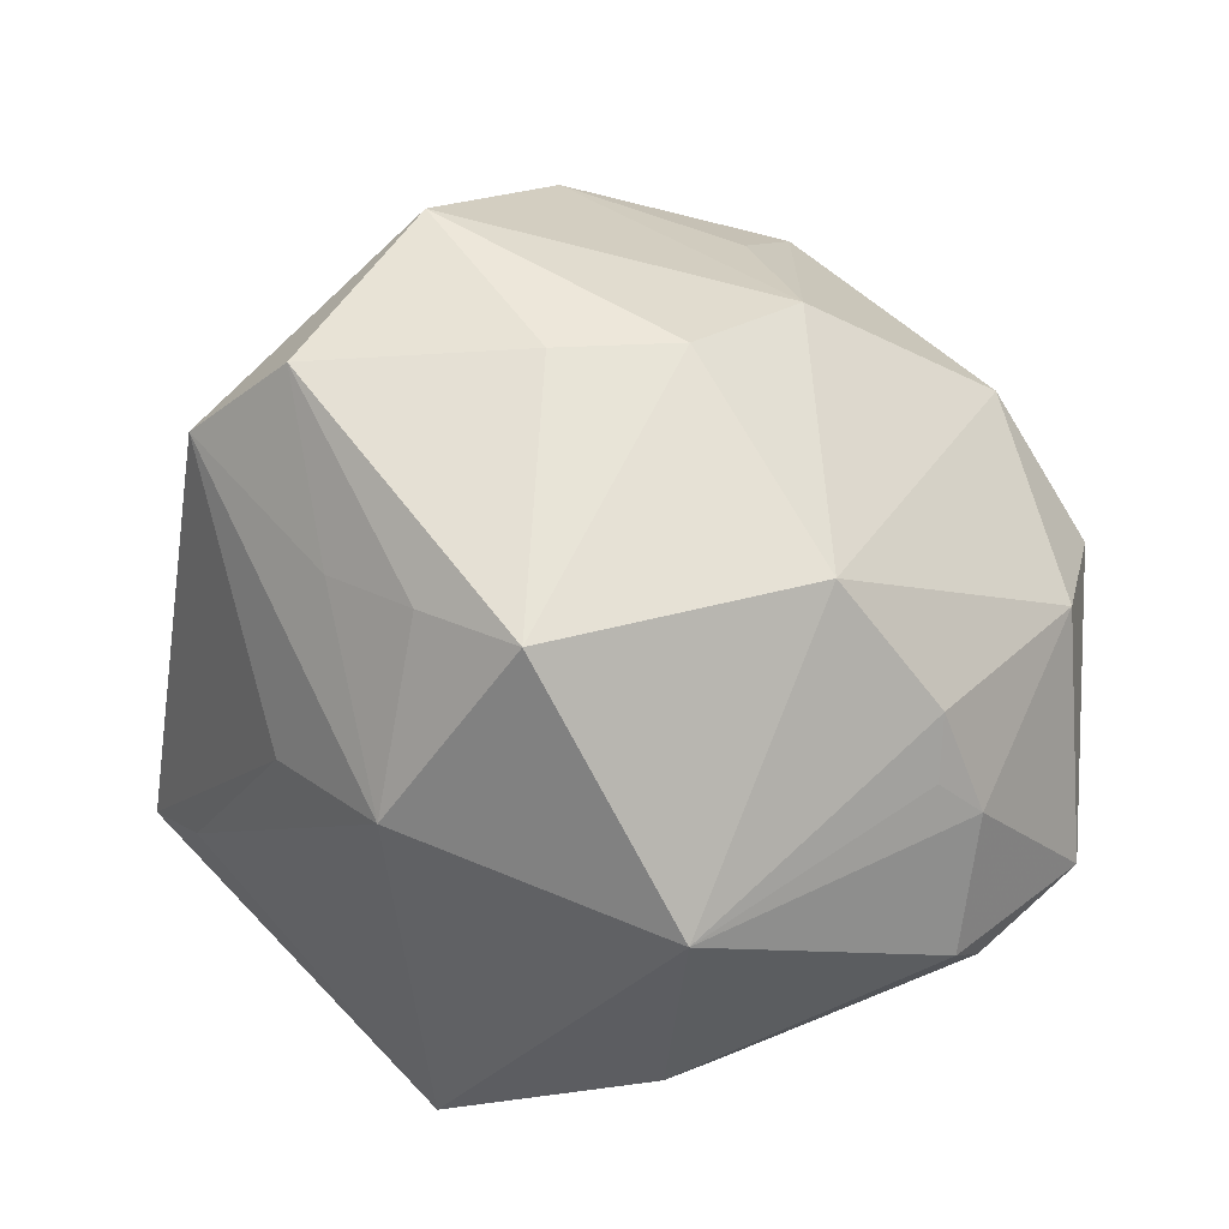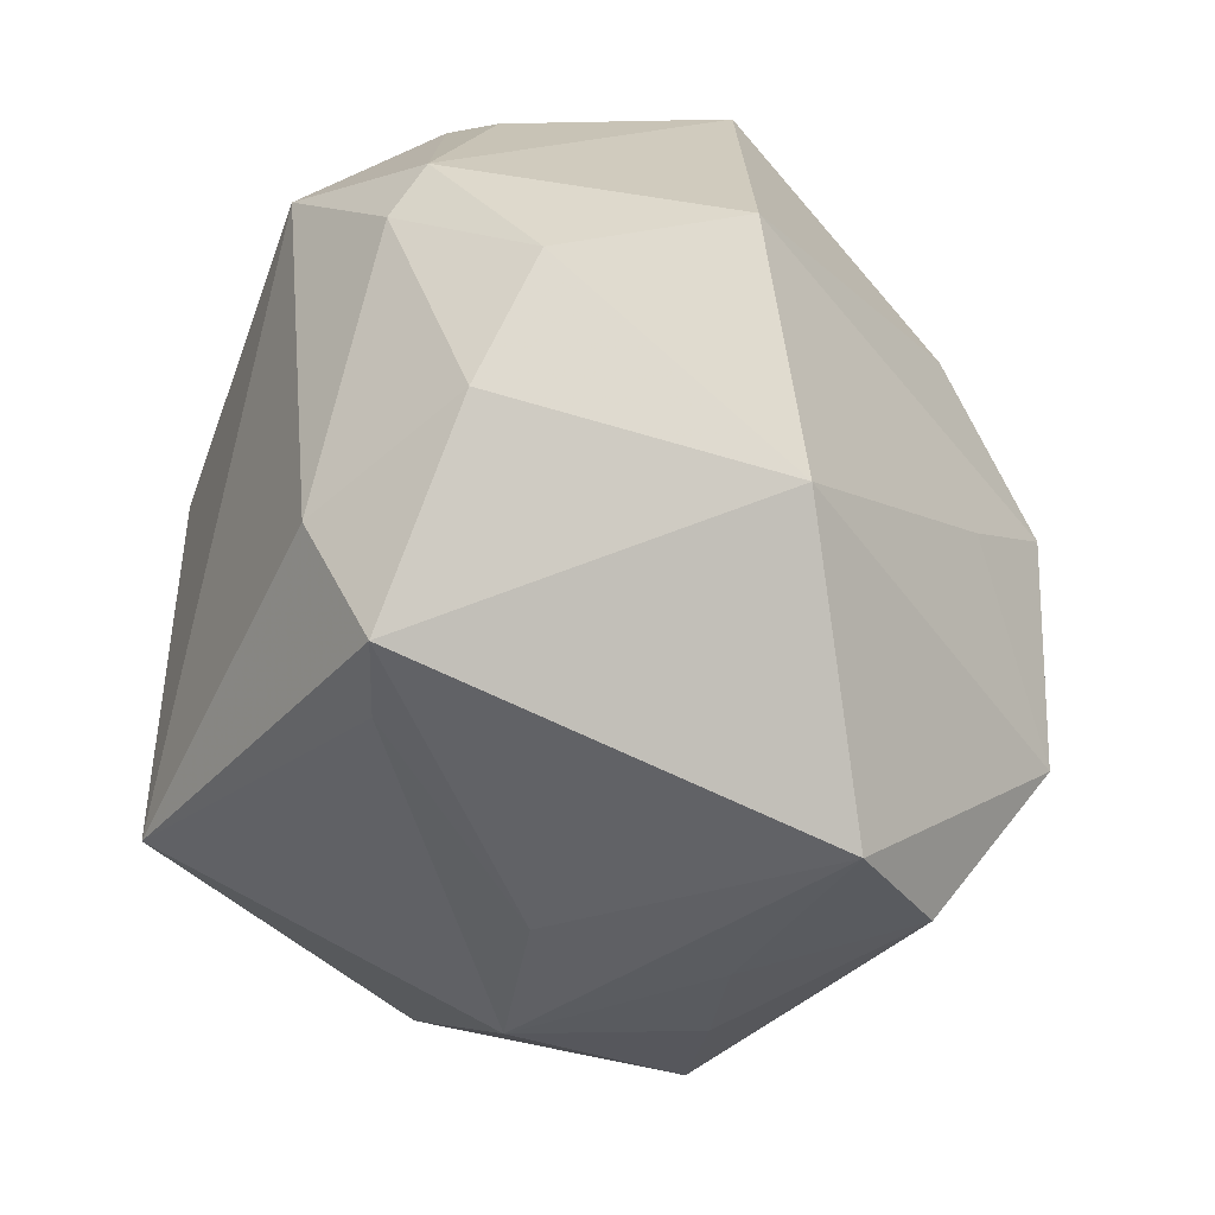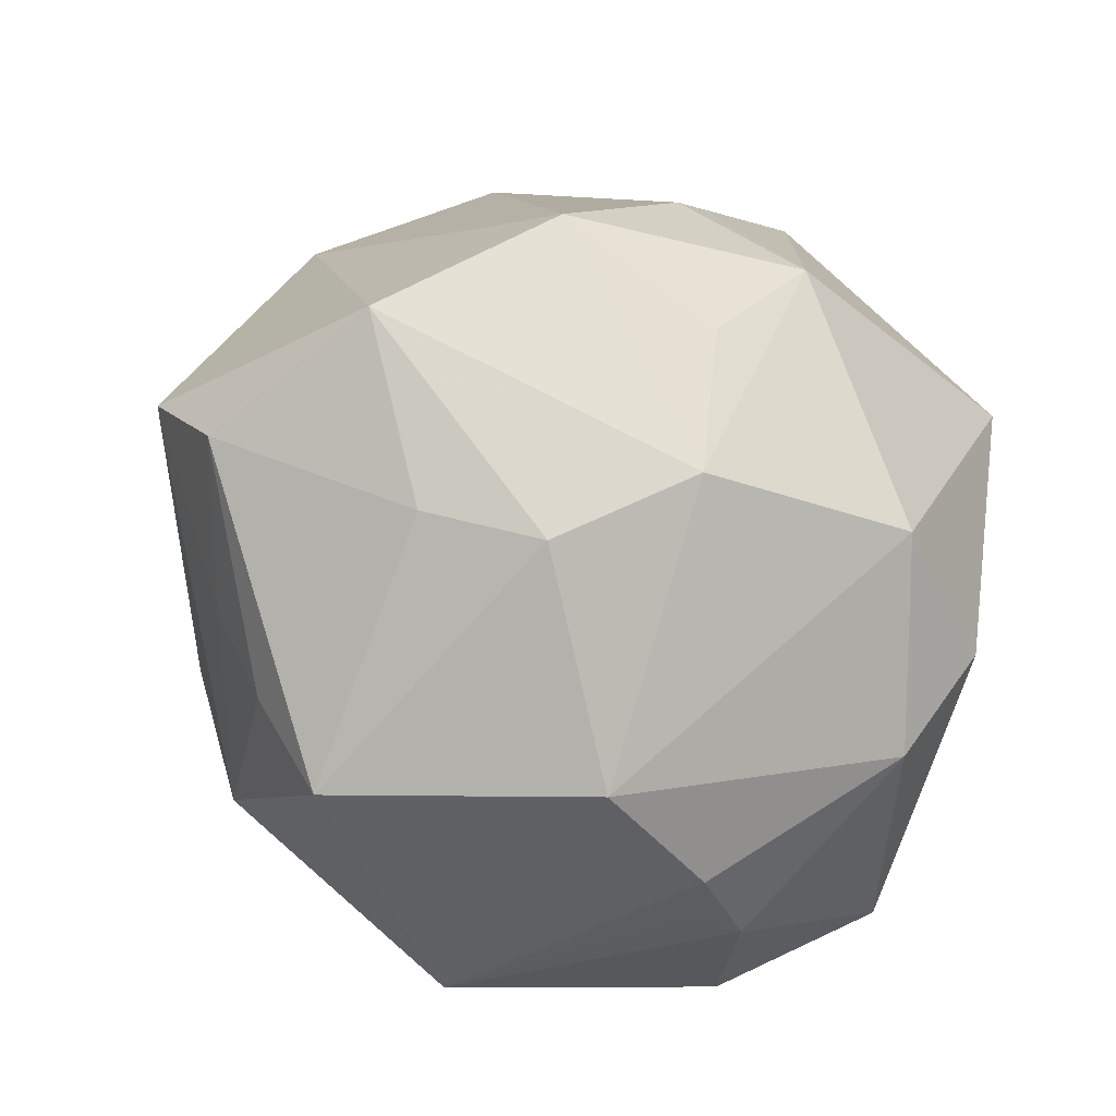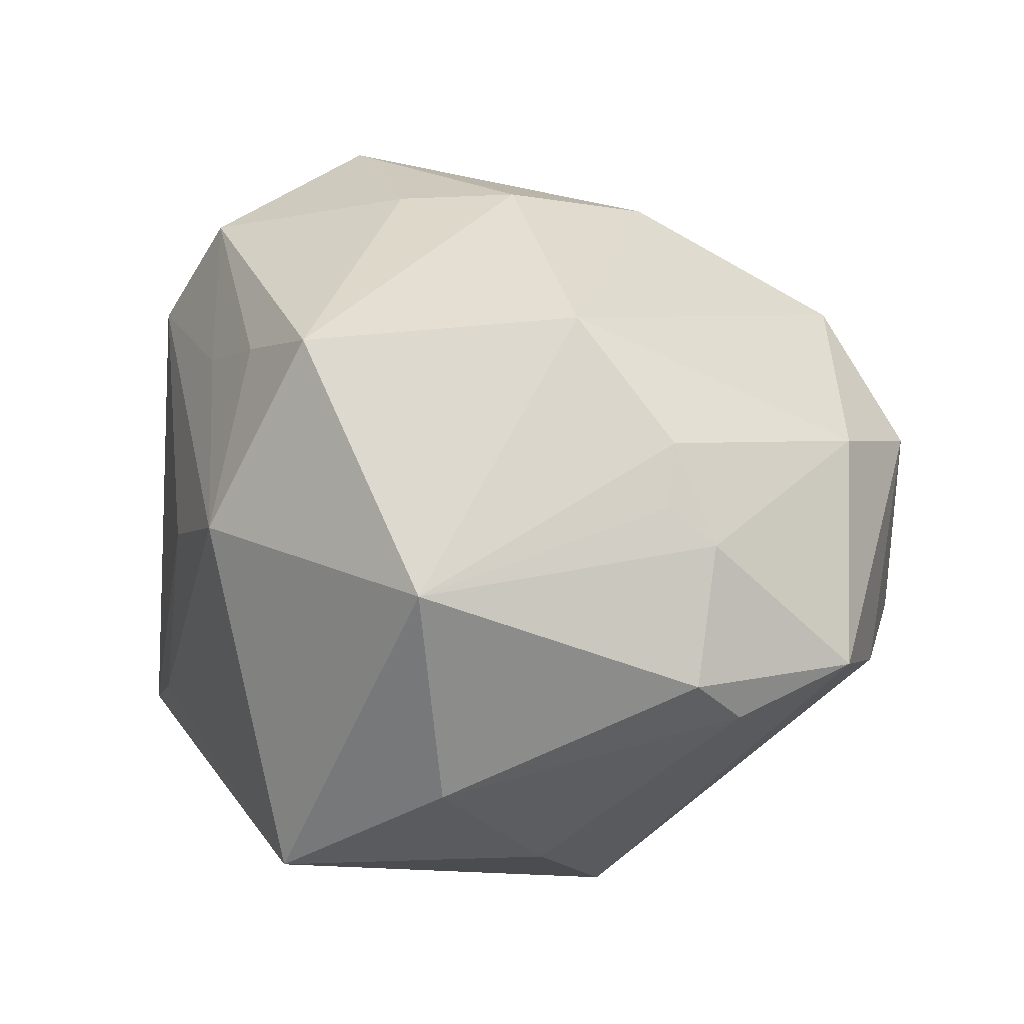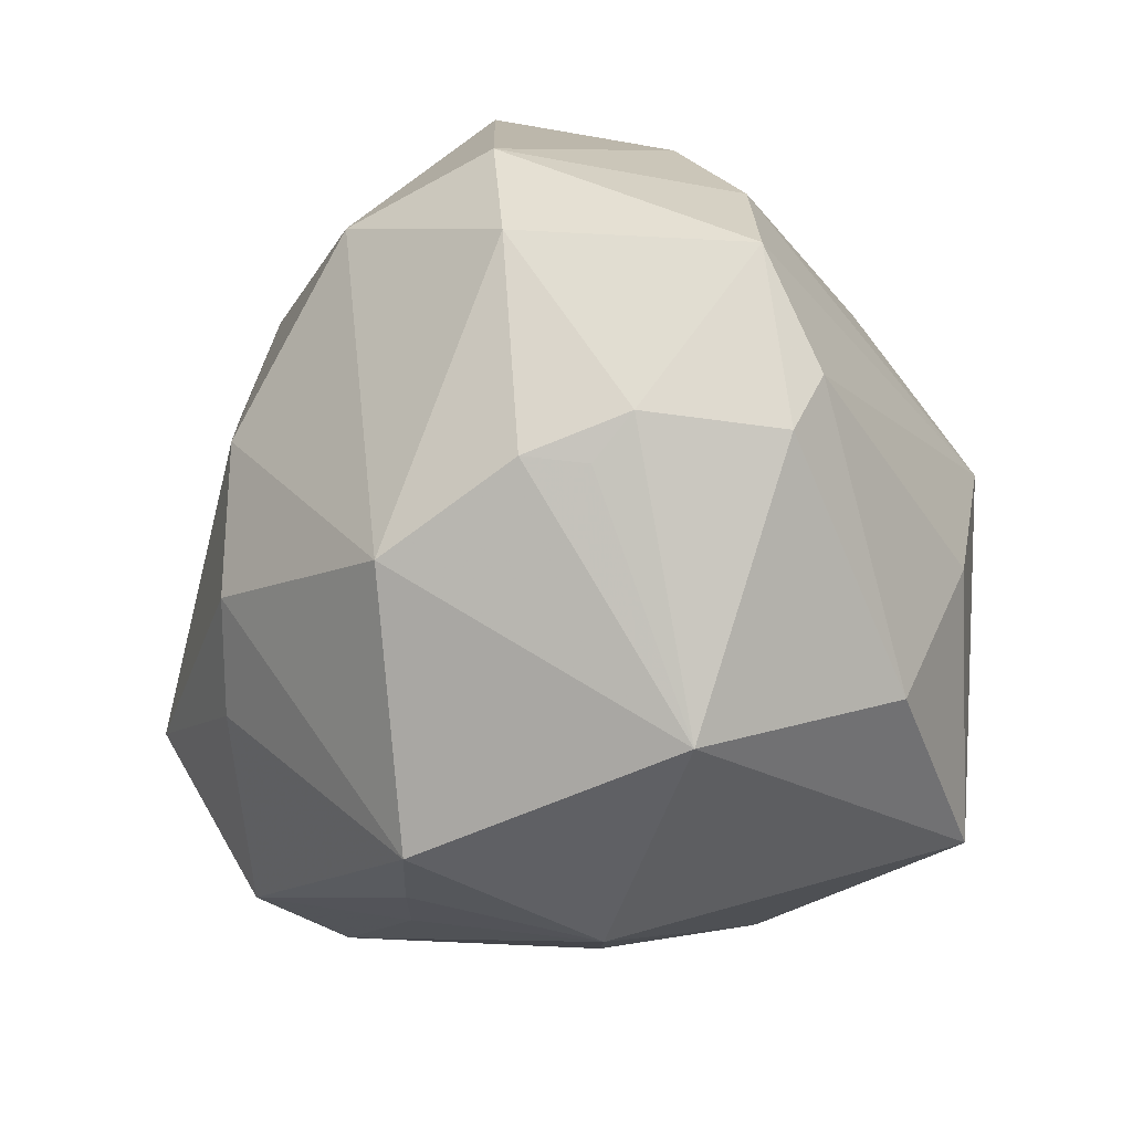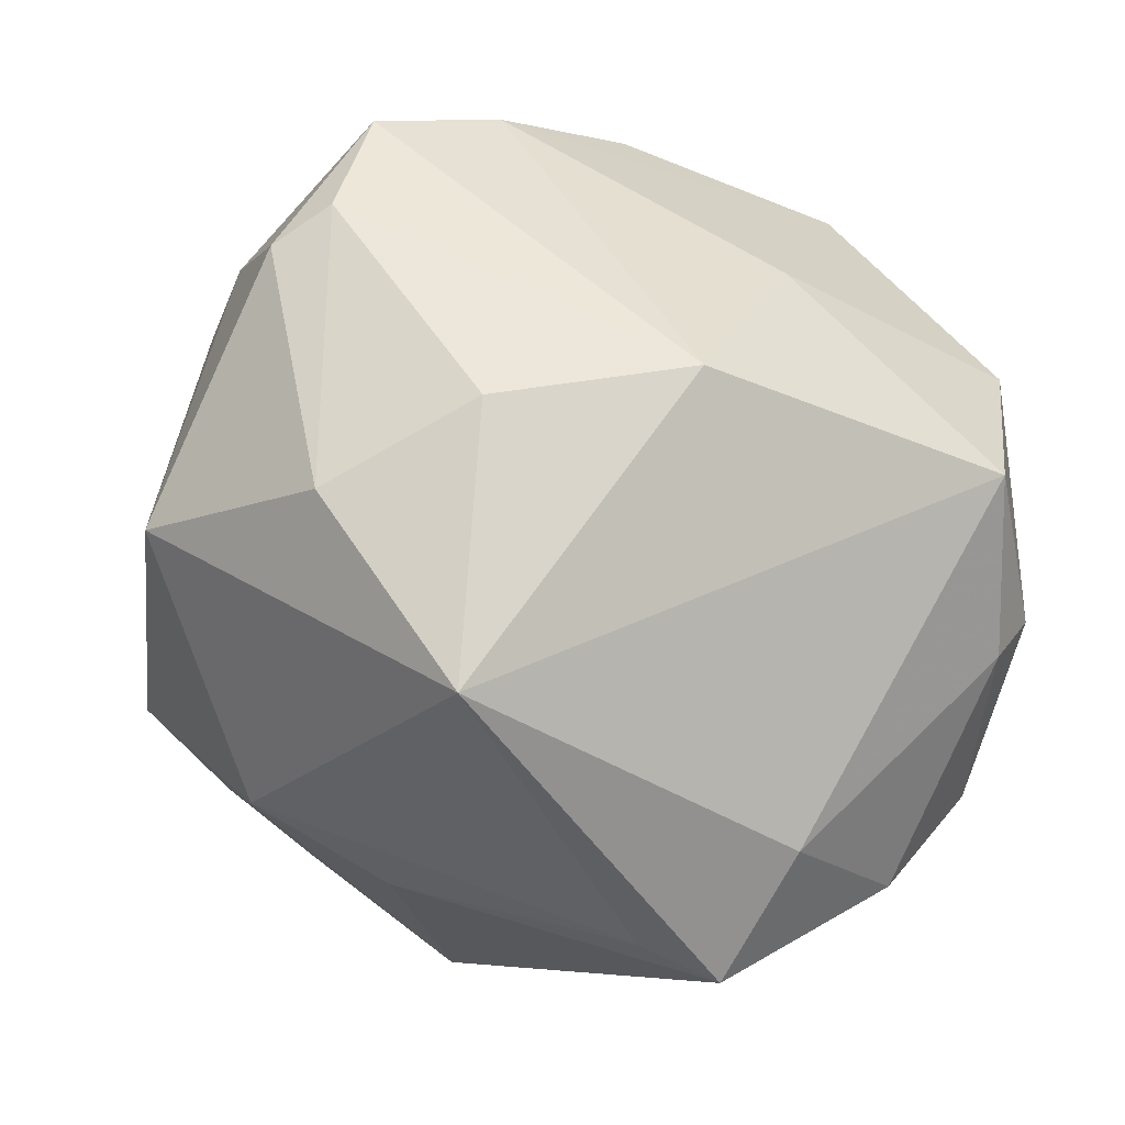
<metadata>
{"format":"obj","ext":"obj","renderer":"f3d","projection":"perspective","resolution":1024,"background":"white","views":[{"elev":23.0,"azim":79.2,"up":"+Z"},{"elev":-71.2,"azim":-100.5,"up":"+Y"},{"elev":57.3,"azim":101.6,"up":"+Z"},{"elev":-3.7,"azim":98.6,"up":"+Z"},{"elev":17.8,"azim":89.8,"up":"+Y"},{"elev":-12.2,"azim":161.3,"up":"+Y"}]}
</metadata>
<code>
v 0.0397 -0.03182 -0.001349
v 0.0371 0.03277 -0.02441
v 0.01519 0.04801 -0.01734
v 0.003523 -0.02087 0.05184
v -0.0154 -0.03852 -0.03096
v -0.03201 0.00788 0.03481
v 0.04368 0.02571 0.007879
v 0.01096 0.01831 0.0416
v -0.02529 0.04993 0.01148
v 0.04307 0.01411 0.02315
v 0.05444 -0.002899 -0.01039
v -0.04536 0.01985 -0.02447
v -0.02839 -0.03764 0.01792
v -0.05028 -0.01938 0.009001
v 0.04794 -0.01816 0.02044
v -1.189e-05 -0.04832 -0.02077
v 0.005106 0.04213 0.02816
v 0.02478 0.007128 -0.04199
v 0.001381 0.01137 -0.04632
v -0.04729 -0.009764 -0.02523
v 0.00932 0.05212 0.01097
v -0.02166 0.02484 0.03871
v -0.007999 0.01639 0.0425
v -0.05293 0.01949 0.007256
v -0.01653 -0.003159 0.04821
v 0.03752 -0.0273 0.02084
v 0.02392 0.04573 0.00974
v -0.01416 0.02739 -0.0328
v 0.01614 -0.03702 0.04001
v 0.04321 0.02833 -0.02081
v 0.04315 0.0305 -0.004228
v 0.006455 -0.0469 0.02978
v 0.02758 -0.02507 -0.0431
v 0.02316 -0.0405 -0.00119
v -0.02903 0.04182 -0.01182
v 0.02695 -0.03503 0.02083
v -0.009299 -0.05245 -0.02224
v -0.01943 -0.01411 0.03942
v -0.04196 -0.01473 -0.02838
v -0.04859 0.01383 -0.01873
v 0.04076 -0.0025 -0.03397
v -0.0356 0.01125 0.02976
v -0.03768 0.003929 -0.03954
v -0.002883 0.04983 -0.009924
v 0.03079 0.04566 -0.01803
v 0.02244 -0.01133 0.04199
v 0.02341 0.003341 0.04196
v -0.03258 -0.0405 -0.01703
v 0.04462 0.02509 0.0002538
v -0.0449 -0.02884 -0.01215
f 41 11 33
f 35 12 24
f 32 37 34
f 24 14 6
f 18 41 33
f 33 19 18
f 24 22 9
f 9 35 24
f 28 35 3
f 3 19 28
f 12 35 28
f 16 37 33
f 16 34 37
f 4 32 29
f 36 29 32
f 26 29 36
f 13 38 14
f 13 32 4
f 4 38 13
f 48 37 13
f 13 37 32
f 13 50 48
f 14 50 13
f 42 22 24
f 24 6 42
f 42 6 22
f 14 38 25
f 25 6 14
f 25 38 4
f 22 6 25
f 25 23 22
f 24 12 40
f 3 35 44
f 35 9 44
f 20 40 12
f 20 50 14
f 20 14 24
f 24 40 20
f 43 19 33
f 43 20 12
f 12 28 43
f 43 28 19
f 17 9 22
f 11 41 30
f 15 29 26
f 5 37 48
f 33 37 5
f 5 43 33
f 22 23 8
f 8 17 22
f 8 25 4
f 23 25 8
f 45 19 3
f 1 15 26
f 11 15 1
f 1 16 33
f 34 16 1
f 33 11 1
f 26 36 1
f 32 34 1
f 1 36 32
f 39 5 48
f 48 50 39
f 50 20 39
f 20 43 39
f 43 5 39
f 47 8 4
f 9 17 21
f 21 44 9
f 3 44 21
f 21 45 3
f 2 45 30
f 41 18 2
f 2 30 41
f 2 18 19
f 19 45 2
f 4 29 46
f 46 47 4
f 29 15 46
f 15 47 46
f 30 45 31
f 11 30 31
f 10 47 15
f 8 47 10
f 10 15 11
f 11 7 10
f 17 8 10
f 49 7 11
f 11 31 49
f 49 31 7
f 27 10 7
f 7 31 27
f 17 10 27
f 27 31 45
f 27 21 17
f 45 21 27

</code>
